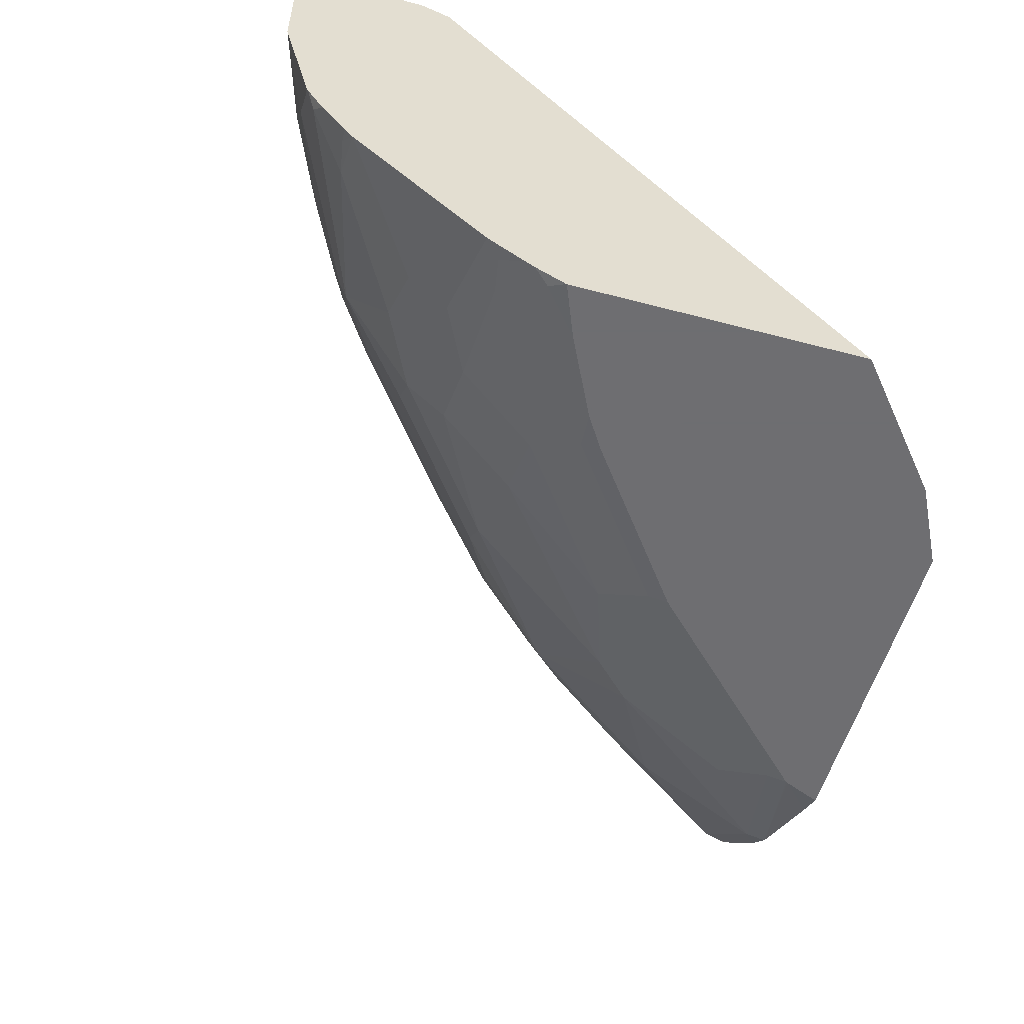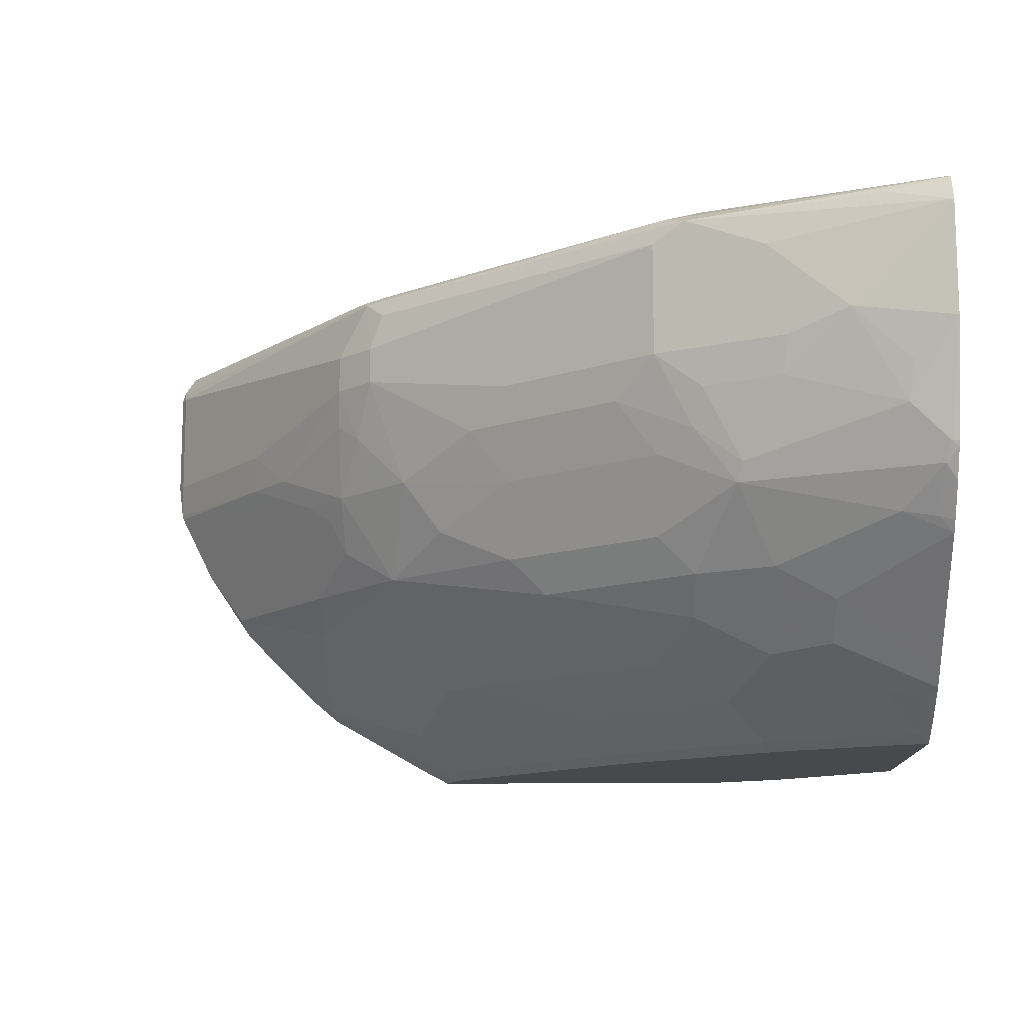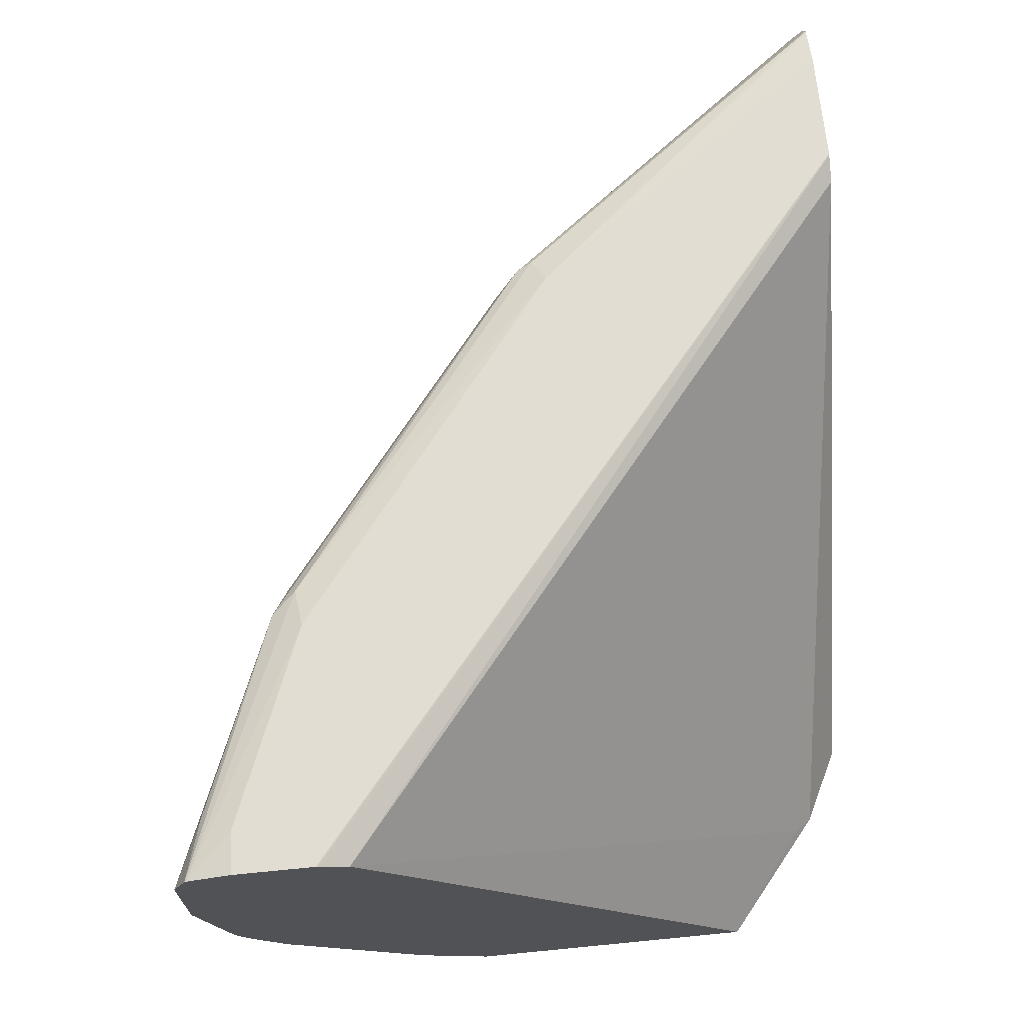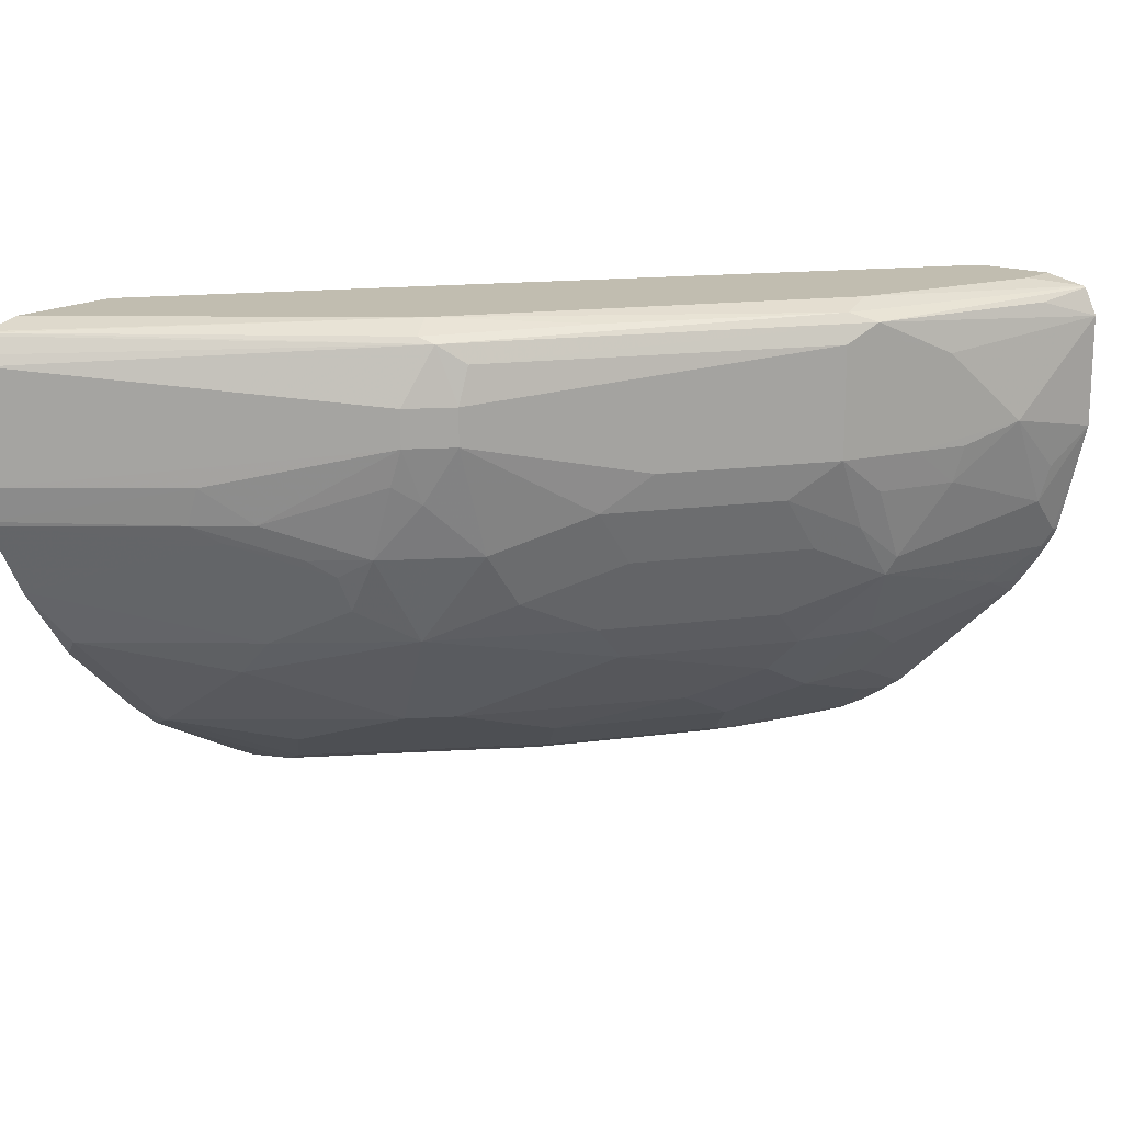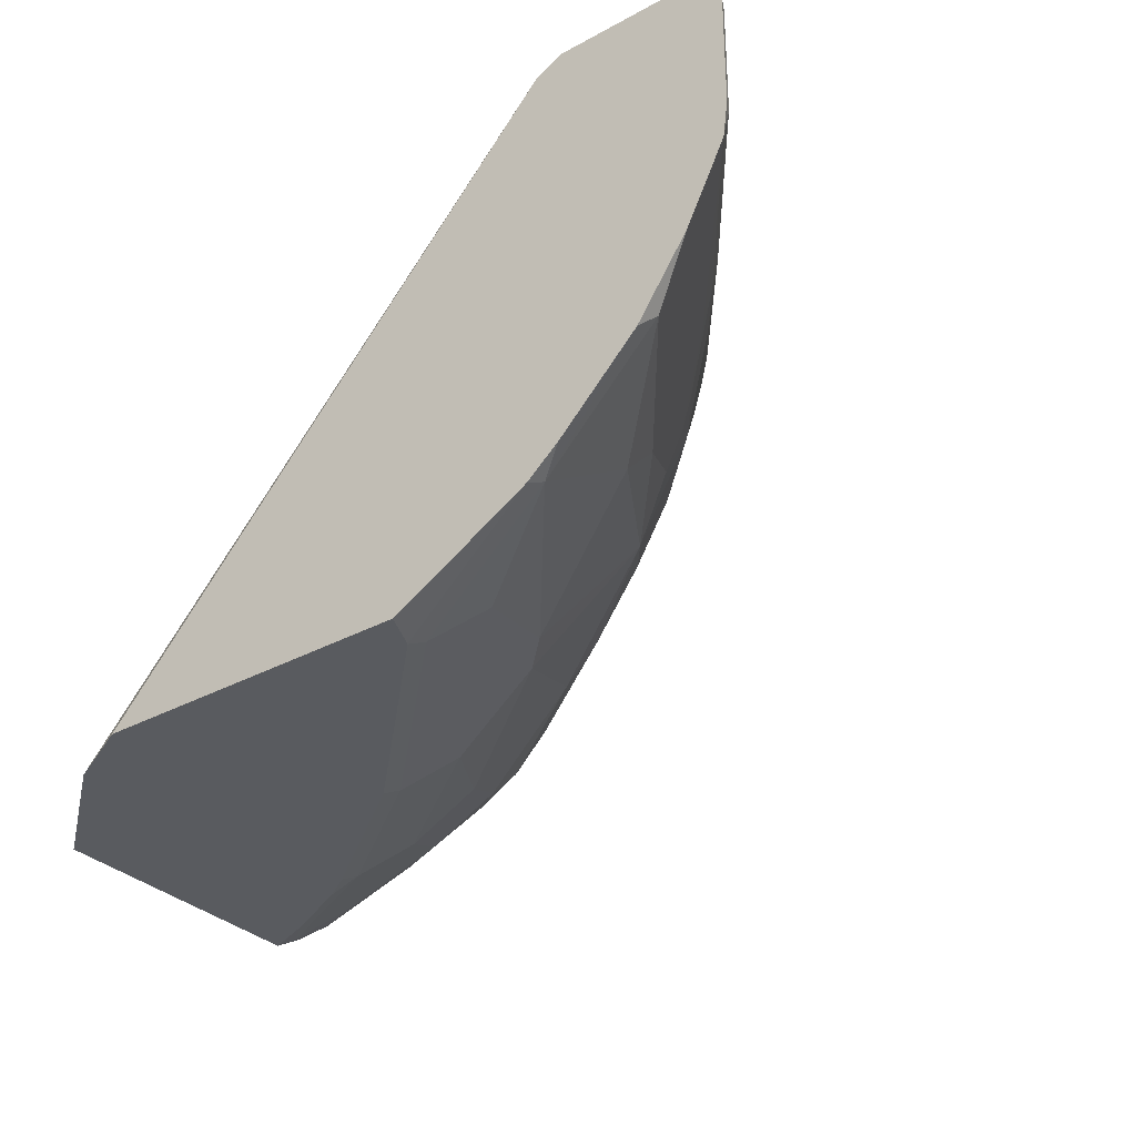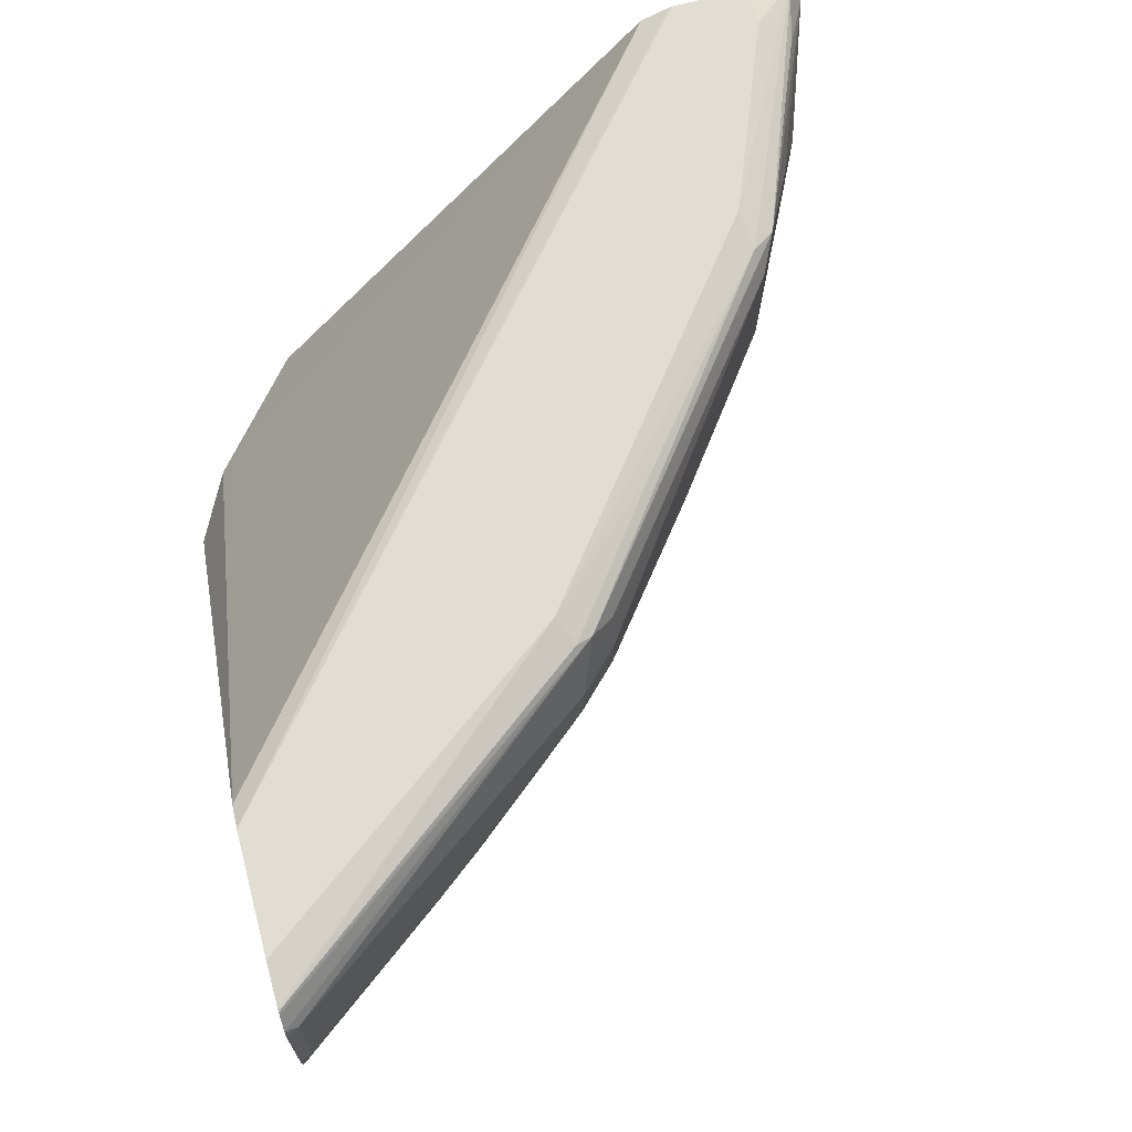
<metadata>
{"format":"obj","ext":"obj","renderer":"f3d","projection":"perspective","resolution":1024,"background":"white","views":[{"elev":-54.4,"azim":-105.7,"up":"+Y"},{"elev":-12.4,"azim":-178.3,"up":"+Y"},{"elev":68.2,"azim":-95.6,"up":"+Y"},{"elev":16.7,"azim":127.9,"up":"+Y"},{"elev":-32.5,"azim":37.1,"up":"+Y"},{"elev":68.2,"azim":75.0,"up":"+Y"}]}
</metadata>
<code>
v 0.3555 0.1258 -0.8919
v 0.3592 0.06293 -0.8756
v 0.3555 0.06293 -0.8764
v 0.3555 0.1888 -0.8919
v 0.409 0.1363 -0.8756
v 0.3775 0.1049 -0.8809
v 0.3802 0.08388 -0.8756
v 0.3618 0.05244 -0.8704
v 0.3555 0.05986 -0.8753
v 0.3555 0.204 -0.8848
v 0.388 0.1992 -0.8756
v 0.4929 0.1992 -0.8337
v 0.451 0.1783 -0.8546
v 0.4824 0.1888 -0.8389
v 0.5104 0.1888 -0.8249
v 0.5104 0.1258 -0.8249
v 0.4685 0.1258 -0.8459
v 0.4405 0.1258 -0.8599
v 0.4431 0.1049 -0.8546
v 0.4641 0.06293 -0.8337
v 0.4667 0.05244 -0.8284
v 0.3828 0.03149 -0.8494
v 0.3636 0.02799 -0.8529
v 0.3555 0.02576 -0.8535
v 0.3555 0.04409 -0.8662
v 0.3555 0.2044 -0.8841
v 0.3566 0.2045 -0.8835
v 0.5034 0.2045 -0.8206
v 0.6816 0.1992 -0.6869
v 0.6711 0.1888 -0.7
v 0.6781 0.1678 -0.6991
v 0.5943 0.1258 -0.762
v 0.5314 0.1049 -0.804
v 0.4894 0.08388 -0.8249
v 0.485 0.1049 -0.8337
v 0.5086 0.07339 -0.8075
v 0.5506 0.05244 -0.7655
v 0.5086 0.03149 -0.7865
v 0.4877 0.01051 -0.7865
v 0.4457 0.01051 -0.8075
v 0.4125 -0.006977 -0.804
v 0.3555 0.01995 -0.8489
v 0.3555 0.2047 -0.8833
v 0.4824 0.2097 -0.818
v 0.6711 0.2097 -0.6712
v 0.6082 0.2045 -0.7367
v 0.6851 0.2027 -0.6782
v 0.8179 0.2045 -0.506
v 0.8207 0.2031 -0.504
v 0.8268 0.1942 -0.504
v 0.8249 0.1888 -0.5104
v 0.6991 0.1678 -0.6782
v 0.6781 0.1468 -0.6991
v 0.6152 0.1049 -0.7411
v 0.5925 0.07339 -0.7446
v 0.5925 0.03149 -0.7236
v 0.4877 -0.01047 -0.7655
v 0.5715 0.01051 -0.7236
v 0.4457 -0.03145 -0.7655
v 0.4125 -0.02796 -0.783
v 0.3555 -0.04744 -0.7815
v 0.3555 -0.01597 -0.813
v 0.3555 0.2097 -0.8609
v 0.3775 0.2097 -0.8599
v 0.7341 0.2097 -0.5873
v 0.8179 0.2049 -0.504
v 0.7341 0.2045 -0.6109
v 0.8197 0.2043 -0.504
v 0.8282 0.1888 -0.504
v 0.8249 0.1258 -0.5104
v 0.6991 0.1468 -0.6782
v 0.6869 0.1154 -0.6817
v 0.6572 0.08388 -0.6991
v 0.6344 0.05244 -0.7026
v 0.6659 0.03149 -0.6607
v 0.5086 -0.03145 -0.7236
v 0.5925 -0.01047 -0.6817
v 0.4667 -0.05241 -0.7236
v 0.4457 -0.07339 -0.7026
v 0.3618 -0.07339 -0.7446
v 0.3828 -0.05241 -0.7655
v 0.4265 -0.03495 -0.769
v 0.3636 -0.0559 -0.769
v 0.3555 -0.0519 -0.777
v 0.3555 0.2097 -0.819
v 0.7964 0.2097 -0.504
v 0.8282 0.1258 -0.504
v 0.8258 0.1066 -0.504
v 0.762 0.1258 -0.5943
v 0.7 0.1258 -0.6712
v 0.741 0.1049 -0.6153
v 0.6991 0.08388 -0.6572
v 0.6781 0.08388 -0.6782
v 0.6973 0.05244 -0.6397
v 0.7183 0.03149 -0.5978
v 0.7183 0.01051 -0.5768
v 0.6764 -0.01047 -0.5978
v 0.6344 -0.03145 -0.6187
v 0.6135 -0.03145 -0.6397
v 0.5506 -0.05241 -0.6607
v 0.5296 -0.07339 -0.6397
v 0.4432 -0.07835 -0.6928
v 0.4253 -0.07835 -0.7045
v 0.3834 -0.07835 -0.7254
v 0.3555 -0.07827 -0.7371
v 0.3555 -0.06921 -0.7529
v 0.3555 -0.06611 -0.7574
v 0.3555 0.2095 -0.818
v 0.3566 0.2097 -0.818
v 0.7341 0.2097 -0.504
v 0.8251 0.1043 -0.504
v 0.7629 0.1049 -0.5873
v 0.7209 0.08388 -0.6292
v 0.7078 0.07339 -0.6397
v 0.7498 0.09437 -0.5978
v 0.8047 0.06352 -0.504
v 0.7813 0.03149 -0.5139
v 0.7183 -0.03145 -0.5139
v 0.5715 -0.07339 -0.5978
v 0.6554 -0.05241 -0.5558
v 0.5271 -0.07835 -0.6298
v 0.5481 -0.07835 -0.6089
v 0.3555 -0.07835 -0.7369
v 0.3555 0.2087 -0.8159
v 0.7334 0.2096 -0.504
v 0.8041 0.06234 -0.504
v 0.7763 0.02156 -0.504
v 0.7332 -0.02156 -0.504
v 0.7158 -0.03639 -0.504
v 0.632 -0.07835 -0.525
v 0.6344 -0.07339 -0.5349
v 0.611 -0.07835 -0.546
v 0.3555 -0.07835 -0.5803
v 0.3555 0.2031 -0.8023
v 0.7198 0.2028 -0.504
v 0.6569 -0.06986 -0.504
v 0.6326 -0.07835 -0.5238
v 0.6323 -0.07835 -0.5243
v 0.4217 -0.07835 -0.525
v 0.4142 -0.07339 -0.5349
v 0.4636 -0.07835 -0.504
v 0.6565 -0.07009 -0.504
v 0.6409 -0.07835 -0.504
f 72 93 73
f 75 92 94
f 75 93 92
f 73 75 74
f 73 93 75
f 72 92 93
f 70 87 88
f 71 91 90
f 71 89 91
f 71 90 72
f 70 89 71
f 70 88 89
f 75 94 95
f 72 90 92
f 75 95 96
f 80 83 81
f 75 97 98
f 65 86 66
f 80 106 83
f 80 105 106
f 80 104 105
f 80 103 104
f 79 103 80
f 75 96 97
f 79 102 103
f 78 101 79
f 78 100 101
f 76 100 78
f 76 99 100
f 75 99 77
f 75 98 99
f 79 101 102
f 60 84 61
f 55 73 74
f 60 82 83
f 51 70 71
f 51 87 70
f 51 69 87
f 50 69 51
f 49 69 50
f 49 87 69
f 53 71 72
f 49 88 87
f 49 116 111
f 49 126 116
f 49 127 126
f 49 128 127
f 49 129 128
f 83 106 107
f 49 111 88
f 60 83 84
f 53 72 73
f 54 73 55
f 59 82 60
f 59 83 82
f 59 81 83
f 59 80 81
f 59 79 80
f 59 78 79
f 53 73 54
f 59 76 78
f 57 99 76
f 57 77 99
f 57 58 77
f 57 76 59
f 56 75 58
f 56 74 75
f 58 75 77
f 83 107 84
f 102 139 133
f 88 111 112
f 108 124 125
f 108 125 110
f 108 110 109
f 111 116 115
f 111 115 112
f 112 115 113
f 113 115 114
f 116 126 117
f 117 126 127
f 117 127 118
f 118 127 128
f 118 128 129
f 118 129 130
f 118 130 131
f 118 131 120
f 119 120 131
f 119 131 132
f 137 142 143
f 136 142 137
f 135 139 141
f 135 140 139
f 134 140 135
f 133 140 134
f 104 123 105
f 133 139 140
f 129 138 130
f 129 137 138
f 129 136 137
f 125 134 135
f 124 134 125
f 119 132 122
f 130 132 131
f 102 104 103
f 102 123 104
f 102 133 123
f 96 118 97
f 96 117 118
f 95 114 115
f 95 117 96
f 95 116 117
f 95 115 116
f 97 118 98
f 94 114 95
f 92 113 114
f 91 113 92
f 91 112 113
f 90 91 92
f 89 112 91
f 88 112 89
f 92 114 94
f 85 108 109
f 98 119 101
f 98 118 120
f 49 136 129
f 102 141 139
f 102 143 141
f 102 137 143
f 102 138 137
f 102 130 138
f 98 101 99
f 102 132 130
f 102 121 122
f 101 122 121
f 101 119 122
f 101 121 102
f 99 101 100
f 98 120 119
f 102 122 132
f 49 142 136
f 51 71 52
f 49 141 143
f 10 26 27
f 8 21 22
f 8 25 9
f 8 24 25
f 8 23 24
f 8 22 23
f 10 27 12
f 7 21 8
f 7 19 20
f 5 19 7
f 5 18 19
f 5 17 18
f 5 16 17
f 5 15 16
f 7 20 21
f 5 14 15
f 10 12 11
f 12 29 30
f 16 19 17
f 16 35 19
f 16 20 35
f 16 34 20
f 16 33 34
f 16 32 33
f 12 28 29
f 15 32 16
f 15 31 53
f 15 30 31
f 12 27 28
f 12 14 13
f 12 15 14
f 12 30 15
f 15 53 32
f 17 19 18
f 5 13 14
f 4 13 5
f 1 133 134
f 1 123 133
f 1 105 123
f 1 106 105
f 1 107 106
f 1 84 107
f 1 134 124
f 1 61 84
f 1 42 62
f 1 24 42
f 1 25 24
f 1 9 25
f 1 3 9
f 1 2 3
f 1 62 61
f 5 7 6
f 1 124 108
f 1 85 63
f 4 12 13
f 4 11 12
f 4 10 11
f 2 7 8
f 2 9 3
f 2 8 9
f 1 108 85
f 1 7 2
f 1 5 6
f 1 4 5
f 1 10 4
f 49 143 142
f 1 43 26
f 1 63 43
f 1 6 7
f 19 35 20
f 1 26 10
f 21 34 33
f 39 57 40
f 39 58 57
f 40 57 59
f 40 59 41
f 41 60 61
f 41 61 62
f 41 62 42
f 41 59 60
f 43 63 64
f 43 64 44
f 44 64 63
f 44 63 85
f 44 85 109
f 44 109 110
f 44 110 86
f 44 86 65
f 44 65 45
f 20 34 21
f 49 135 141
f 49 125 135
f 49 110 125
f 49 86 110
f 49 66 86
f 38 58 39
f 49 68 66
f 48 66 68
f 47 67 48
f 45 47 46
f 45 48 67
f 45 66 48
f 45 65 66
f 48 68 49
f 38 56 58
f 45 67 47
f 37 55 74
f 27 43 44
f 26 43 27
f 23 42 24
f 22 40 41
f 22 42 23
f 22 41 42
f 27 44 28
f 21 40 22
f 21 56 38
f 21 37 56
f 21 55 37
f 21 36 55
f 37 74 56
f 21 33 36
f 21 38 39
f 28 44 45
f 21 39 40
f 28 46 47
f 33 54 55
f 28 45 46
f 33 55 36
f 32 54 33
f 32 53 54
f 31 71 53
f 29 31 30
f 29 52 31
f 31 52 71
f 29 50 51
f 29 49 50
f 29 48 49
f 29 47 48
f 28 47 29
f 29 51 52

</code>
